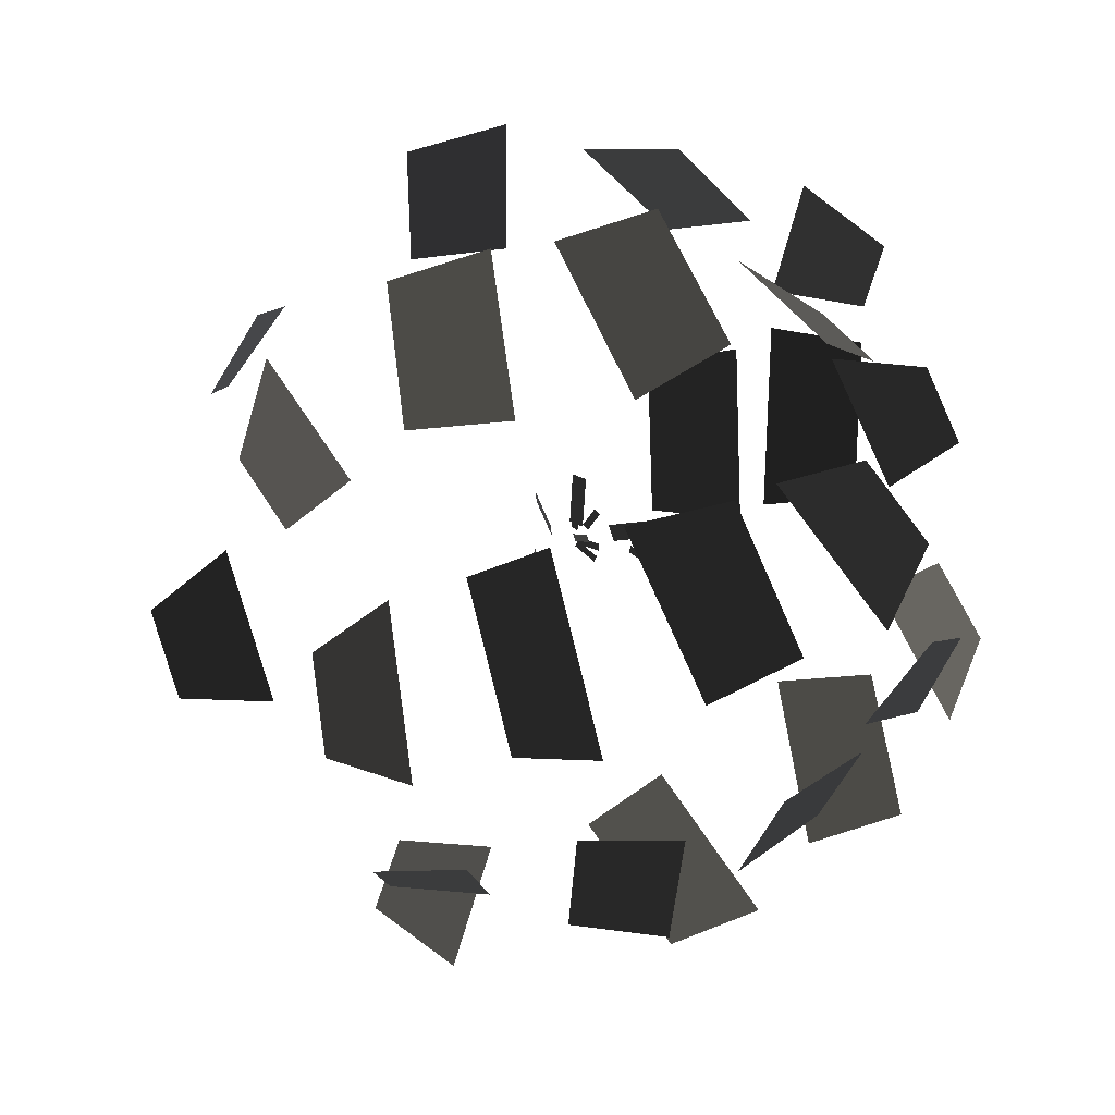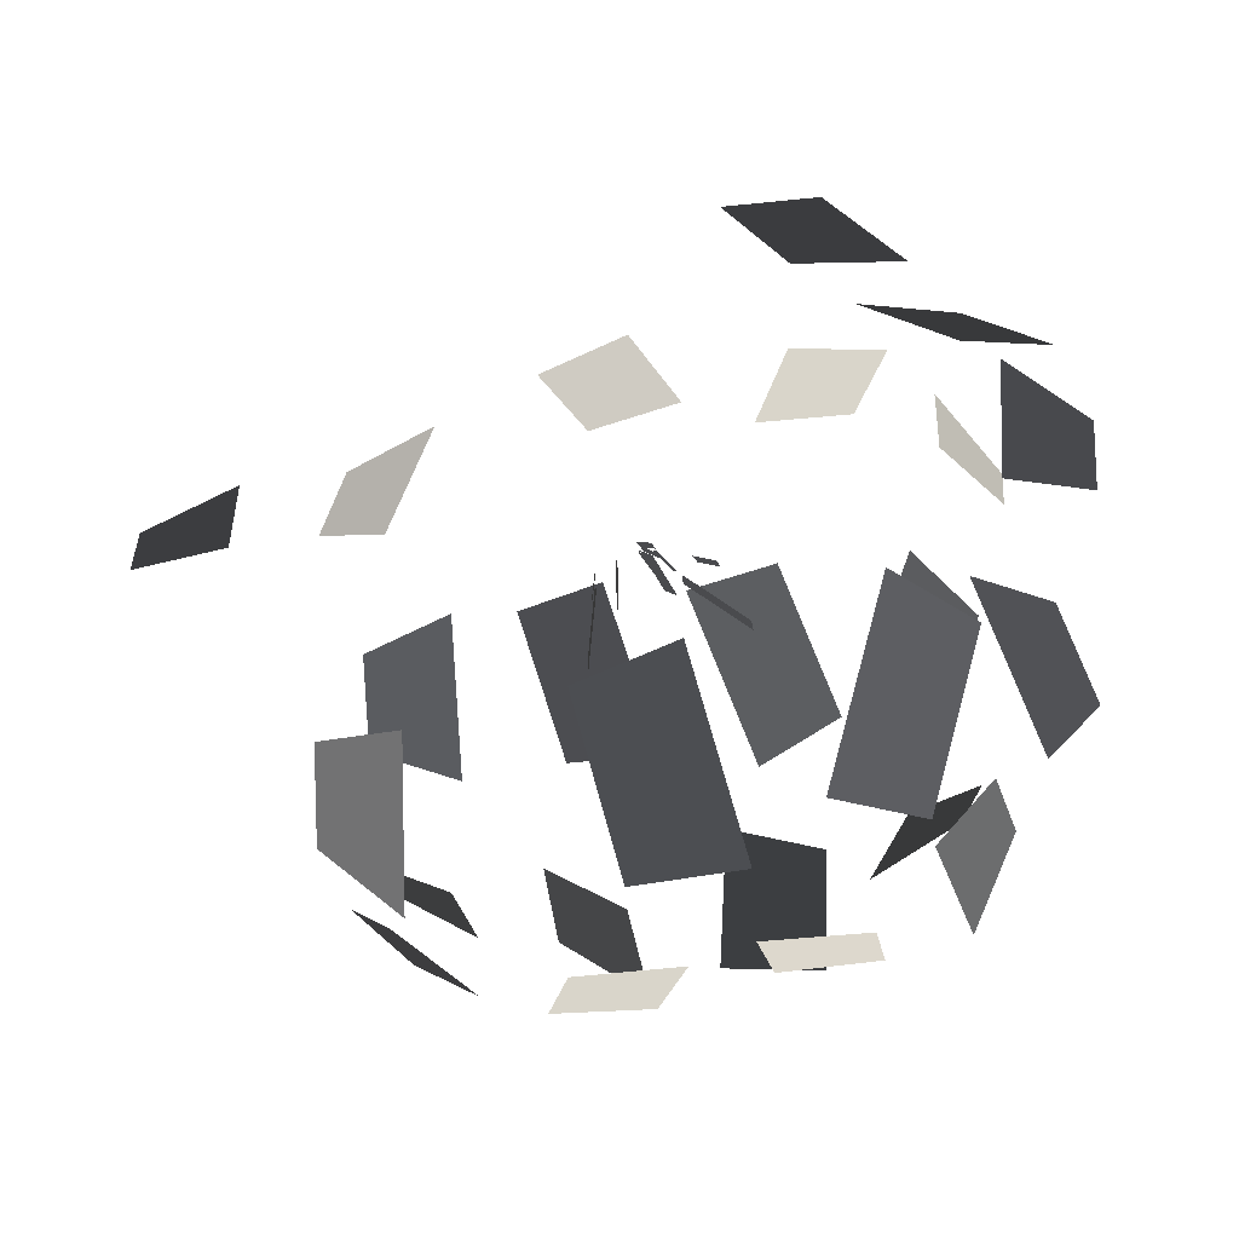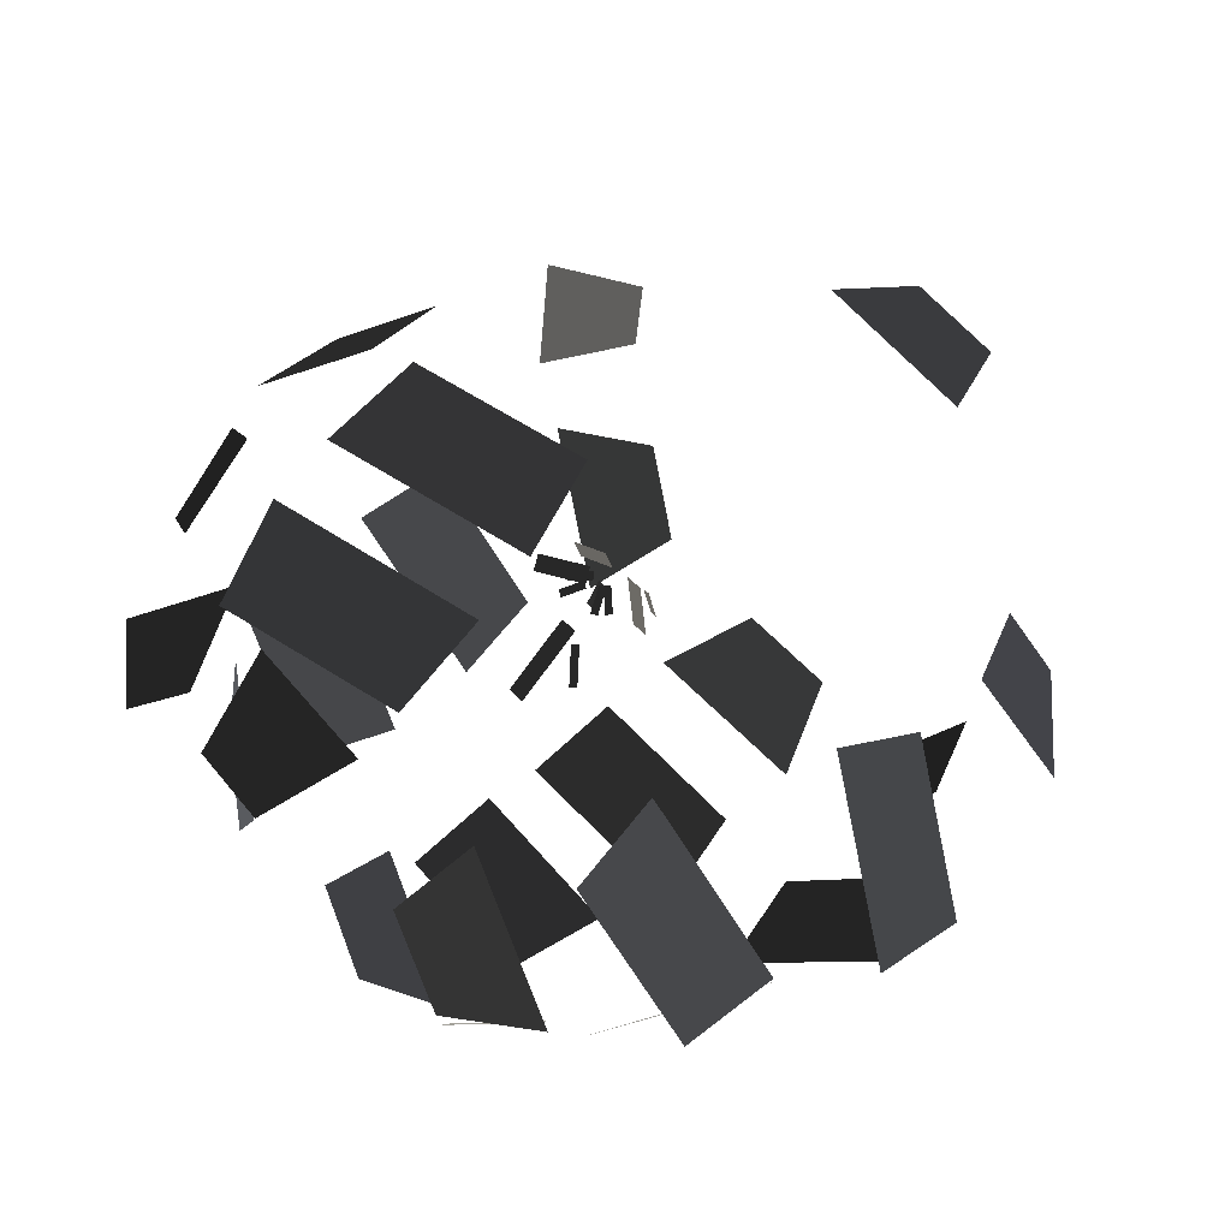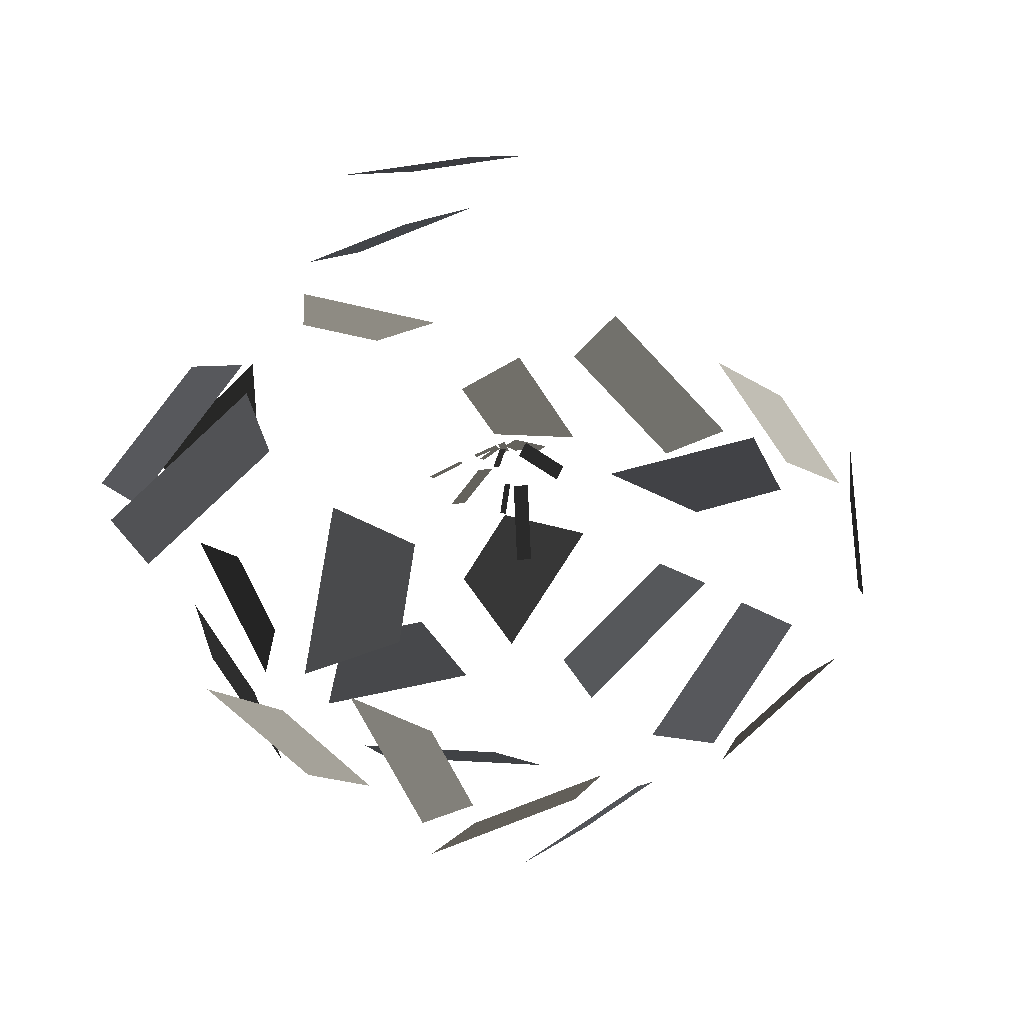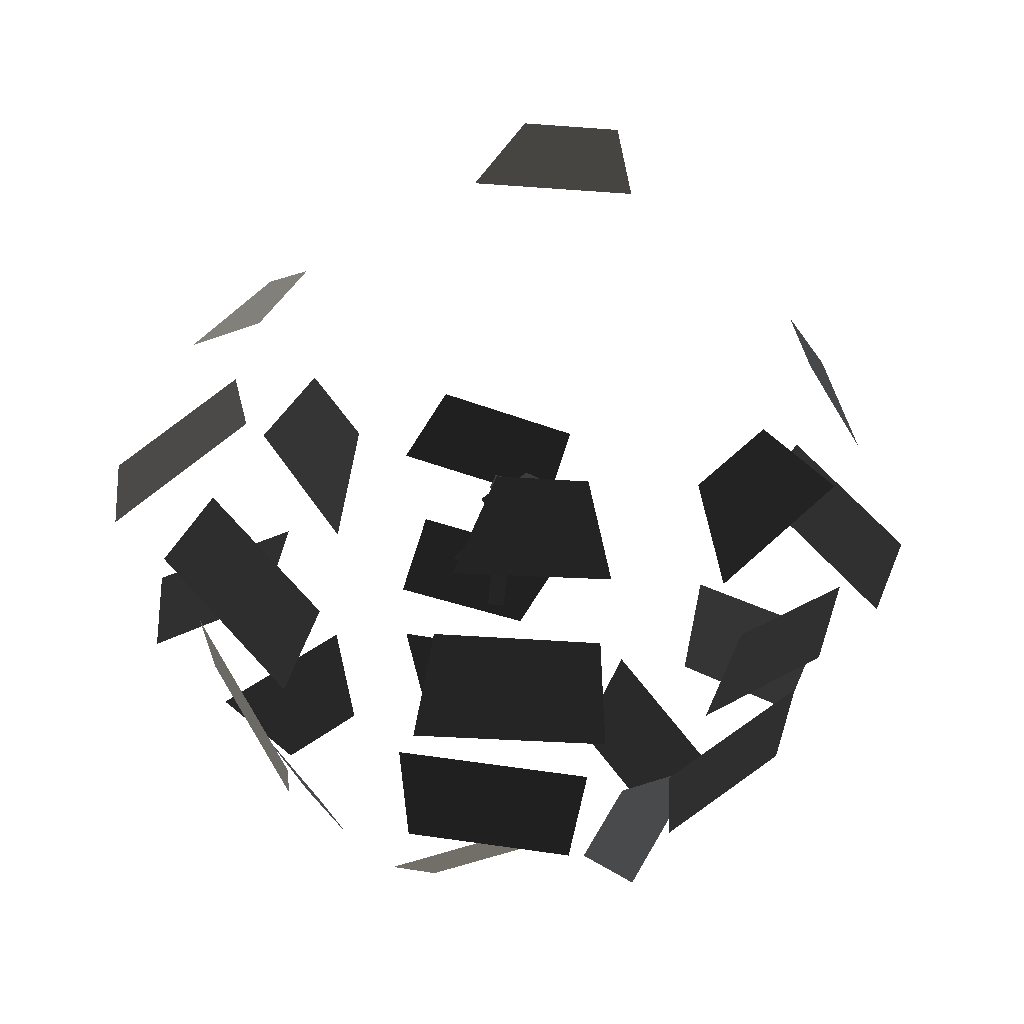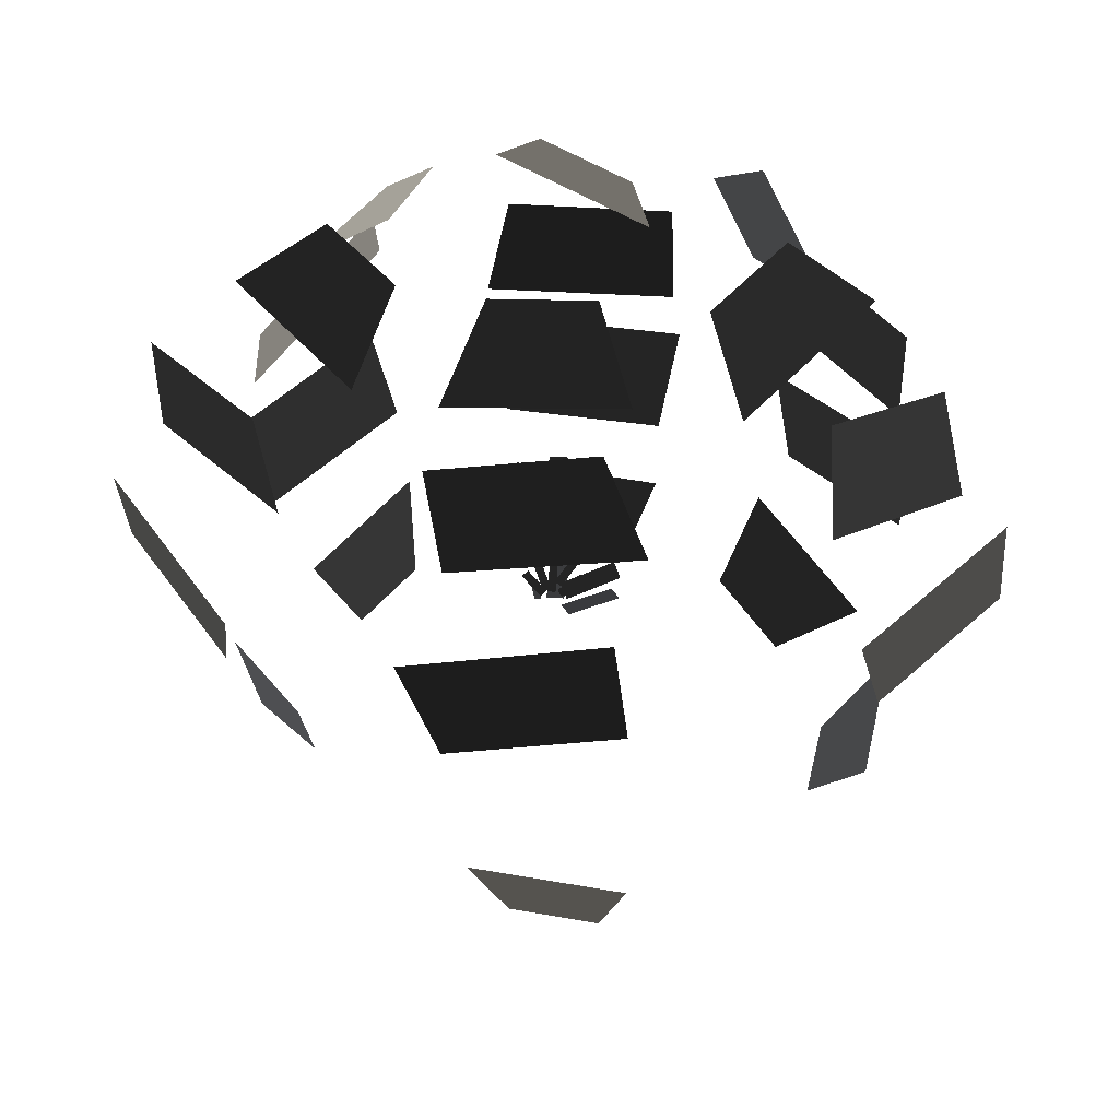
<metadata>
{"format":"obj","ext":"obj","renderer":"f3d","projection":"perspective","resolution":1024,"background":"white","views":[{"elev":-75.5,"azim":107.2,"up":"+Z"},{"elev":28.5,"azim":86.9,"up":"+Z"},{"elev":54.3,"azim":-131.6,"up":"+Z"},{"elev":10.8,"azim":-29.8,"up":"+Z"},{"elev":-54.9,"azim":-8.0,"up":"+Z"},{"elev":41.1,"azim":5.2,"up":"+Y"}]}
</metadata>
<code>
v -0.0961 0.1227 -0.1489
v -0.1241 0.1514 -0.0721
v -0.0703 0.1653 -0.1348
v -0.0865 0.1819 -0.0905
v -0.1459 -0.1485 -0.0666
v -0.1284 -0.1321 -0.0227
v -0.1818 -0.1162 -0.0852
v -0.1515 -0.0879 -0.0092
v -0.2197 -0.0079 -0.0458
v -0.1624 -0.0358 0.0128
v -0.221 0.0416 -0.0308
v -0.1548 0.0094 0.0369
v -0.1924 0.0778 -0.0304
v -0.1232 0.0862 0.0413
v -0.1926 0.1295 -0.0269
v -0.1327 0.1367 0.0352
v -0.1493 0.1681 -0.0266
v -0.087 0.1536 0.0317
v -0.1066 0.1947 -0.0385
v -0.0706 0.1864 -0.0048
v -0.1081 0.0755 -0.1886
v -0.1645 0.0408 -0.1136
v -0.1059 0.1175 -0.1585
v -0.1548 0.0875 -0.0936
v -0.1014 -0.025 -0.179
v -0.163 -0.0481 -0.1226
v -0.115 0.0248 -0.1837
v -0.1861 -0.0019 -0.1186
v -0.0236 -0.2241 -0.0011
v 0.026 -0.2239 0.0054
v -0.0441 -0.1785 0.0124
v 0.0418 -0.178 0.0236
v -0.0351 0.0438 0.1491
v 0.0483 0.0665 0.1549
v -0.0548 0.0915 0.1454
v 0.0415 0.1177 0.1521
v -0.0388 0.1069 0.0995
v 0.0534 0.1397 0.1201
v -0.0473 0.1571 0.0902
v 0.0326 0.1855 0.108
v -0.0422 0.176 0.0692
v 0.041 0.1644 0.0481
v -0.0234 0.2178 0.0451
v 0.0246 0.2111 0.0329
v -0.0926 -0.1258 -0.164
v -0.1175 -0.1277 -0.1207
v -0.0973 -0.079 -0.1857
v -0.1404 -0.0824 -0.1106
v 0.0355 0.1146 -0.1656
v -0.0445 0.1446 -0.18
v 0.0276 0.1587 -0.1397
v -0.0186 0.176 -0.148
v 0.1336 -0.1395 -0.0227
v 0.1398 -0.1405 -0.0723
v 0.1617 -0.1015 -0.0015
v 0.1725 -0.1032 -0.0874
v 0.1632 -0.0332 0.0181
v 0.2223 -0.013 -0.0419
v 0.152 0.0151 0.033
v 0.2203 0.0384 -0.0362
v 0.1333 0.1002 0.0536
v 0.1953 0.0707 -0.0192
v 0.1293 0.1424 0.0239
v 0.183 0.1169 -0.0391
v 0.0898 0.1434 0.0256
v 0.1467 0.1715 -0.0333
v 0.0721 0.1858 0.0018
v 0.105 0.202 -0.0322
v 0.0467 0.0427 -0.2064
v -0.0513 0.0535 -0.1899
v 0.0447 0.0942 -0.2113
v -0.0402 0.1035 -0.197
v 0.0416 -0.0344 -0.1919
v -0.0438 -0.0391 -0.2055
v 0.0504 0.0088 -0.2191
v -0.0482 0.0034 -0.2348
v 0.113 -0.1291 -0.1214
v 0.0799 -0.1129 -0.1553
v 0.1561 -0.1004 -0.1229
v 0.0988 -0.0725 -0.1815
v 0.1737 -0.0345 -0.1193
v 0.1138 -0.0417 -0.1814
v 0.1735 0.0172 -0.1157
v 0.1043 0.0088 -0.1875
v 0.1669 0.0467 -0.1086
v 0.095 0.0634 -0.176
v 0.1669 0.0984 -0.1057
v 0.1046 0.1128 -0.1641
v 0.1285 0.1285 -0.0876
v 0.0912 0.1554 -0.1611
v 0.0894 0.161 -0.0775
v 0.0679 0.1765 -0.1199
v 0.0228 -0.1177 -0.1707
v -0.024 -0.1252 -0.1866
v 0.0411 -0.0726 -0.1885
v -0.04 -0.0857 -0.216
v -0.0045 -0.0141 -0.0231
v 0.0045 -0.0141 -0.0231
v -0.0045 -0.0179 -0.0645
v 0.0045 -0.0179 -0.0645
v -0.0102 -0.0141 -0.0211
v -0.0068 -0.0141 -0.0219
v -0.0139 -0.0155 -0.037
v -0.0105 -0.0156 -0.0378
v -0.0138 0.0316 -0.015
v -0.0104 0.0338 -0.0166
v -0.0264 0.044 -0.0244
v -0.023 0.0461 -0.0261
v -0.0045 0.0261 -0.0199
v 0.0045 0.0261 -0.0199
v -0.0045 0.0591 -0.0452
v 0.0045 0.0591 -0.0452
v 0.0015 0.014 -0.0039
v 0.0047 0.0122 -0.0025
v 0.0092 0.0229 -0.0107
v 0.0125 0.0211 -0.0093
v 0.0042 0.0119 -0.0051
v 0.0078 0.0059 -0.0005
v 0.03 0.0215 -0.0124
v 0.0335 0.0154 -0.0078
v 0.0043 -0.0049 -0.0079
v 0.0089 -0.0045 -0.0009
v 0.0282 -0.0059 -0.0233
v 0.0327 -0.0055 -0.0163
v 0.0029 0.0085 -0.0039
v 0.0053 0.0059 -0.0019
v 0.0137 0.015 -0.0089
v 0.0162 0.0124 -0.0069
v -0.0021 0.0059 -0.0052
v 0.0019 0.0059 -0.0052
v -0.0021 0.0133 -0.0166
v 0.0019 0.0134 -0.0166
v -0.0053 0.0048 -0.0025
v -0.0025 0.007 -0.0043
v -0.015 0.0123 -0.0083
v -0.0122 0.0146 -0.0101
v -0.0041 0.0066 -0.004
v -0.0003 0.0078 -0.005
v -0.0093 0.0165 -0.0117
v -0.0056 0.0178 -0.0126
g Group_001
f 1 2 4 3
g Group_002
f 5 6 8 7
g Group_003
f 9 10 12 11
g Group_004
f 13 14 16 15
g Group_005
f 17 18 20 19
g Group_006
f 21 22 24 23
g Group_007
f 25 26 28 27
g Group_008
f 29 30 32 31
g Group_009
f 33 34 36 35
g Group_010
f 37 38 40 39
g Group_011
f 41 42 44 43
g Group_012
f 45 46 48 47
g Group_013
f 49 50 52 51
g Group_014
f 53 54 56 55
g Group_015
f 57 58 60 59
g Group_016
f 61 62 64 63
g Group_017
f 65 66 68 67
g Group_018
f 69 70 72 71
g Group_019
f 73 74 76 75
g Group_020
f 77 78 80 79
g Group_021
f 81 82 84 83
g Group_022
f 85 86 88 87
g Group_023
f 89 90 92 91
g Group_024
f 93 94 96 95
g Group_025
f 97 98 100 99
g Group_026
f 101 102 104 103
g Group_027
f 105 106 108 107
g Group_028
f 109 110 112 111
g Group_029
f 113 114 116 115
g Group_030
f 117 118 120 119
g Group_031
f 121 122 124 123
g Group_032
f 125 126 128 127
g Group_033
f 129 130 132 131
g Group_034
f 133 134 136 135
g Group_035
f 137 138 140 139

</code>
